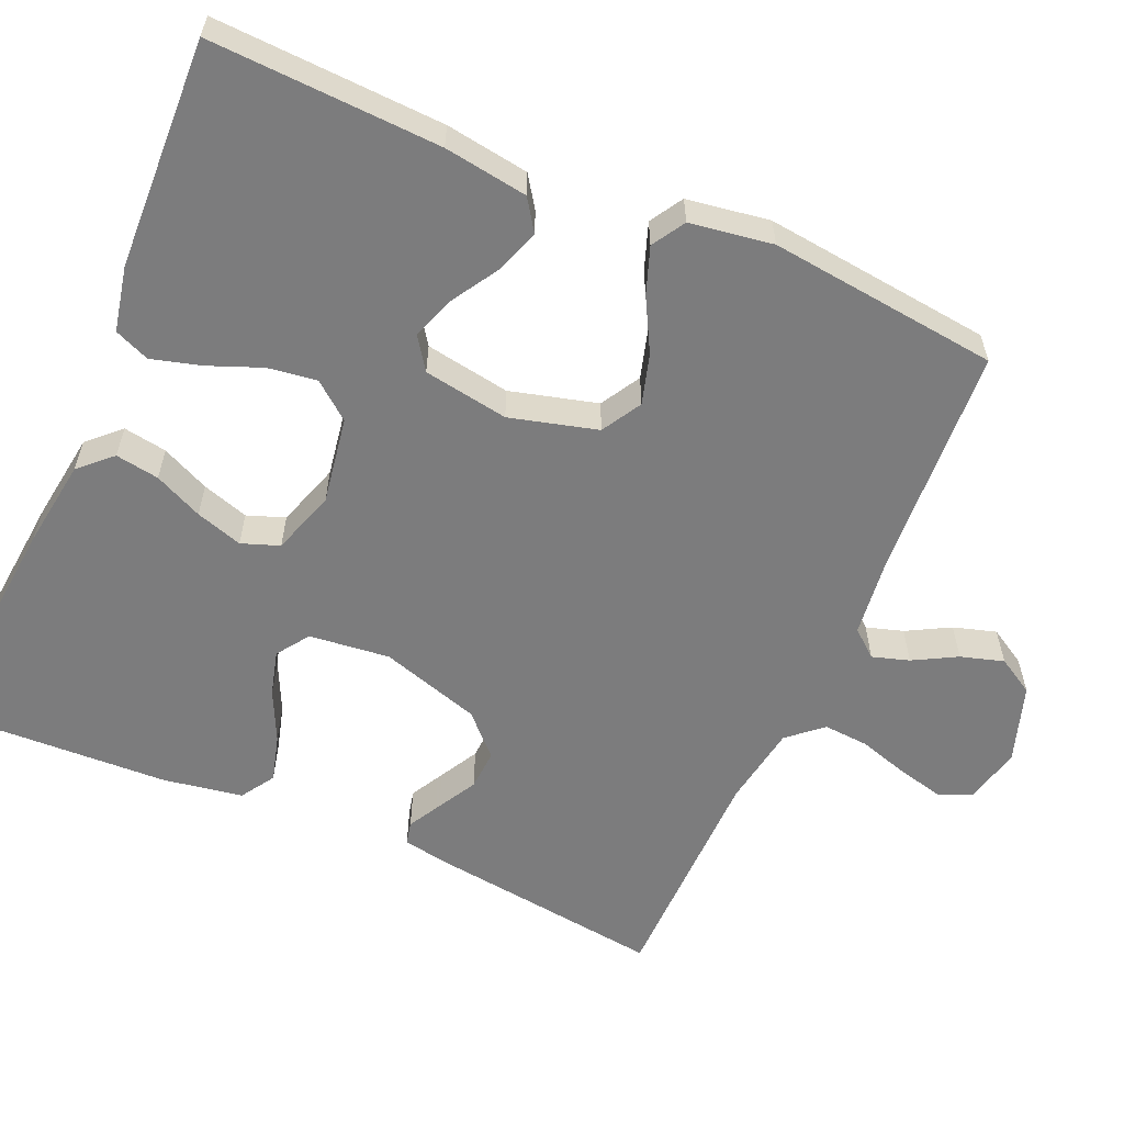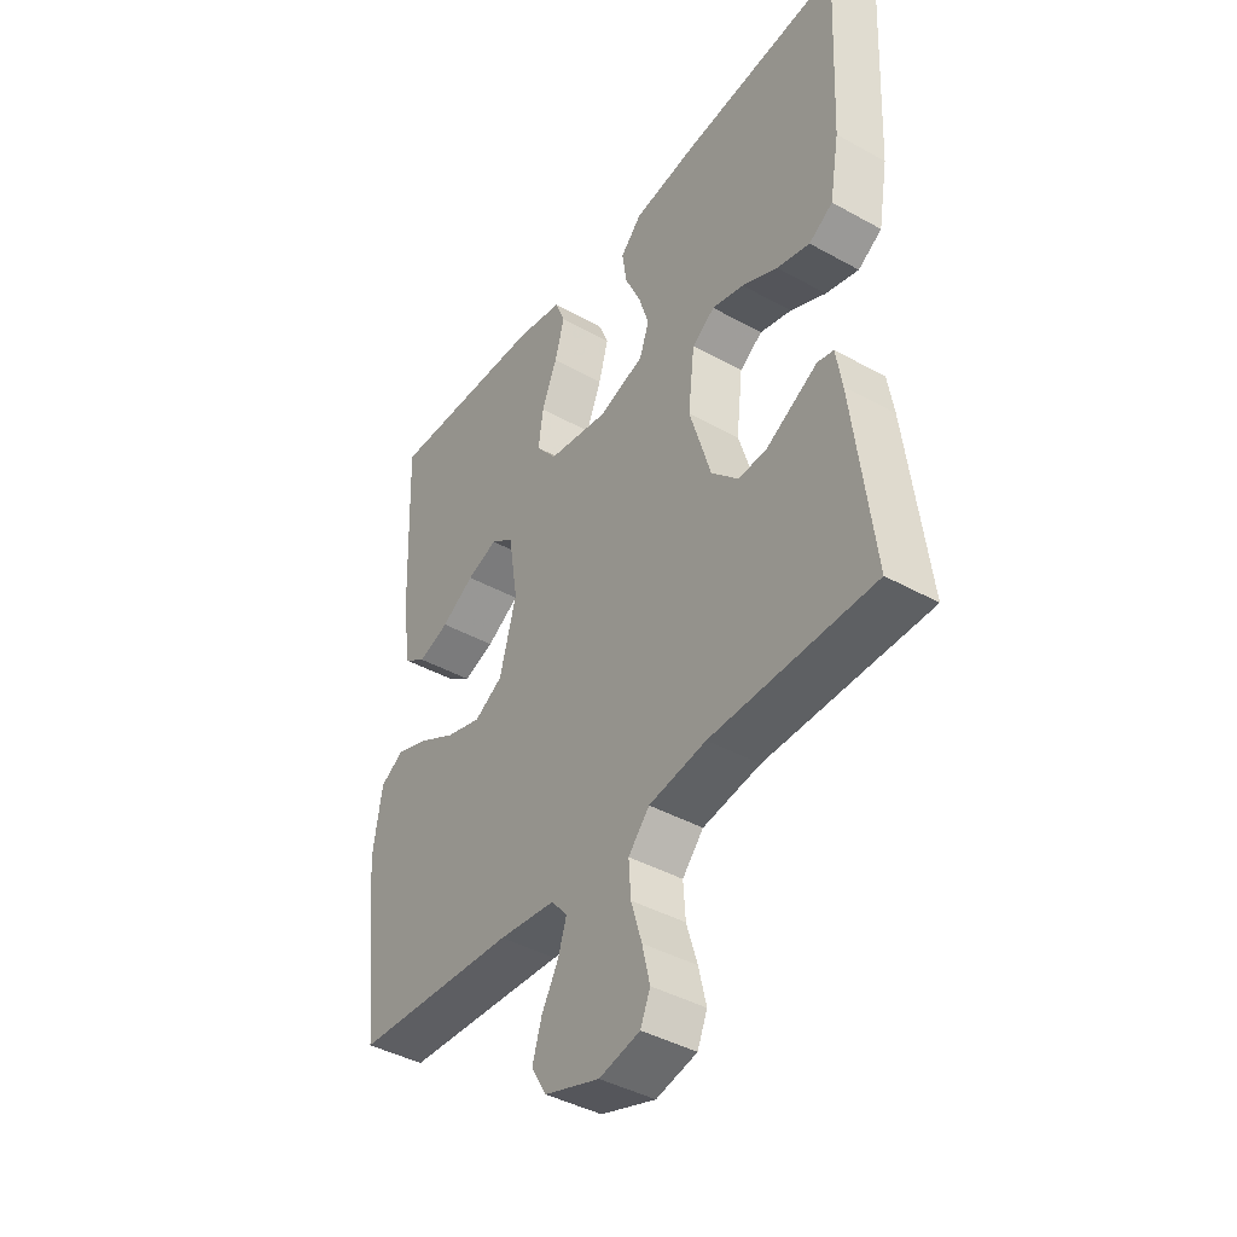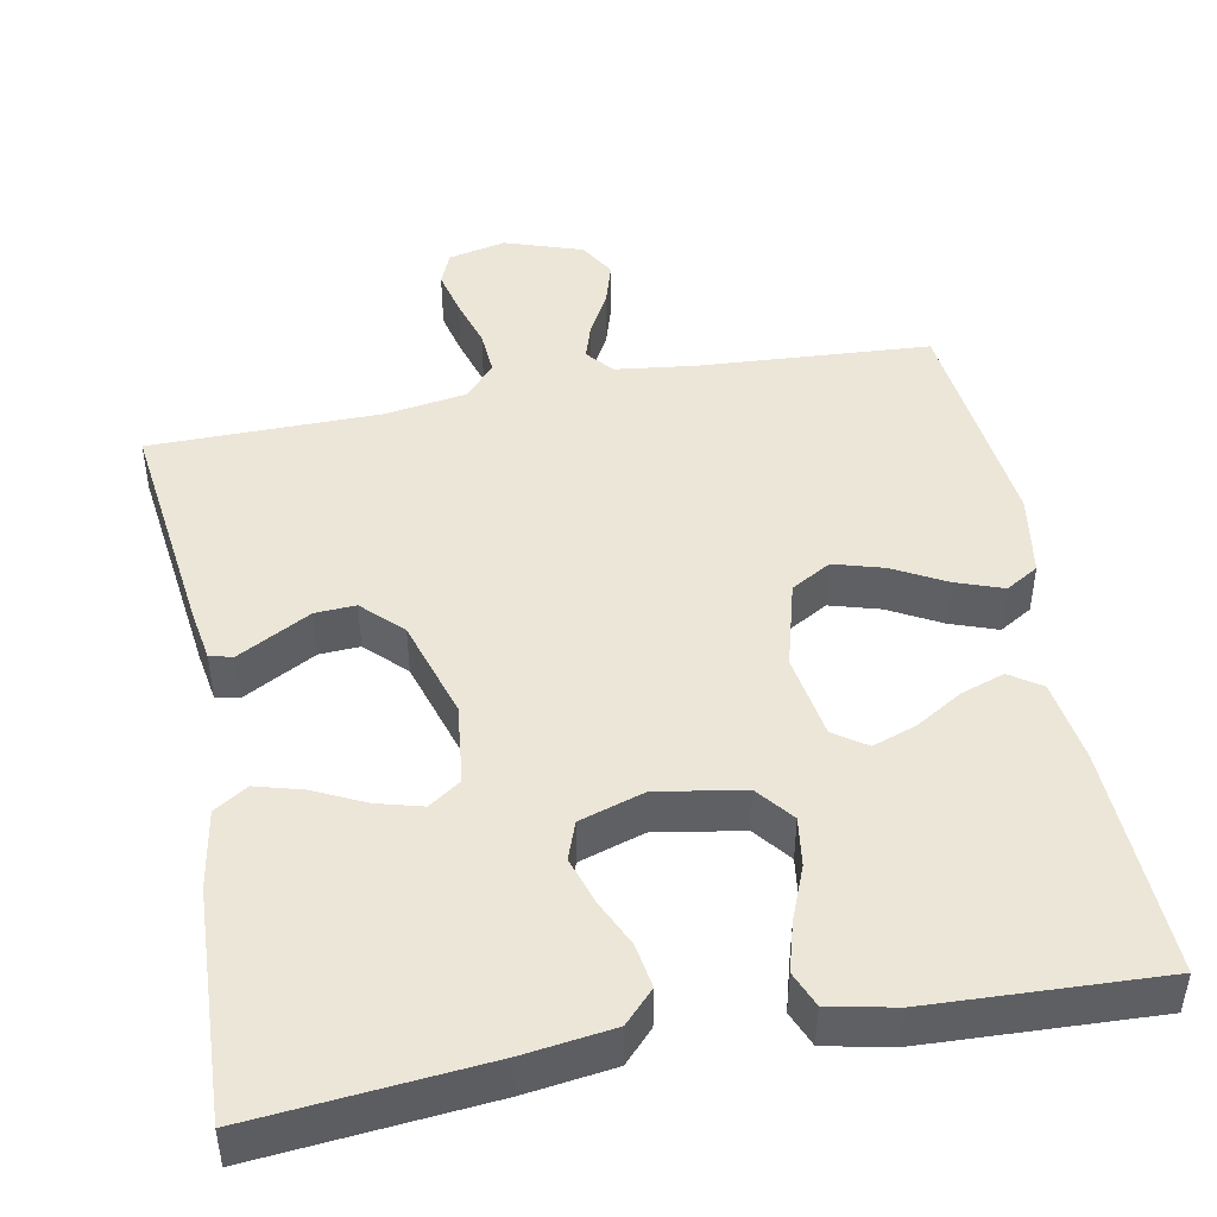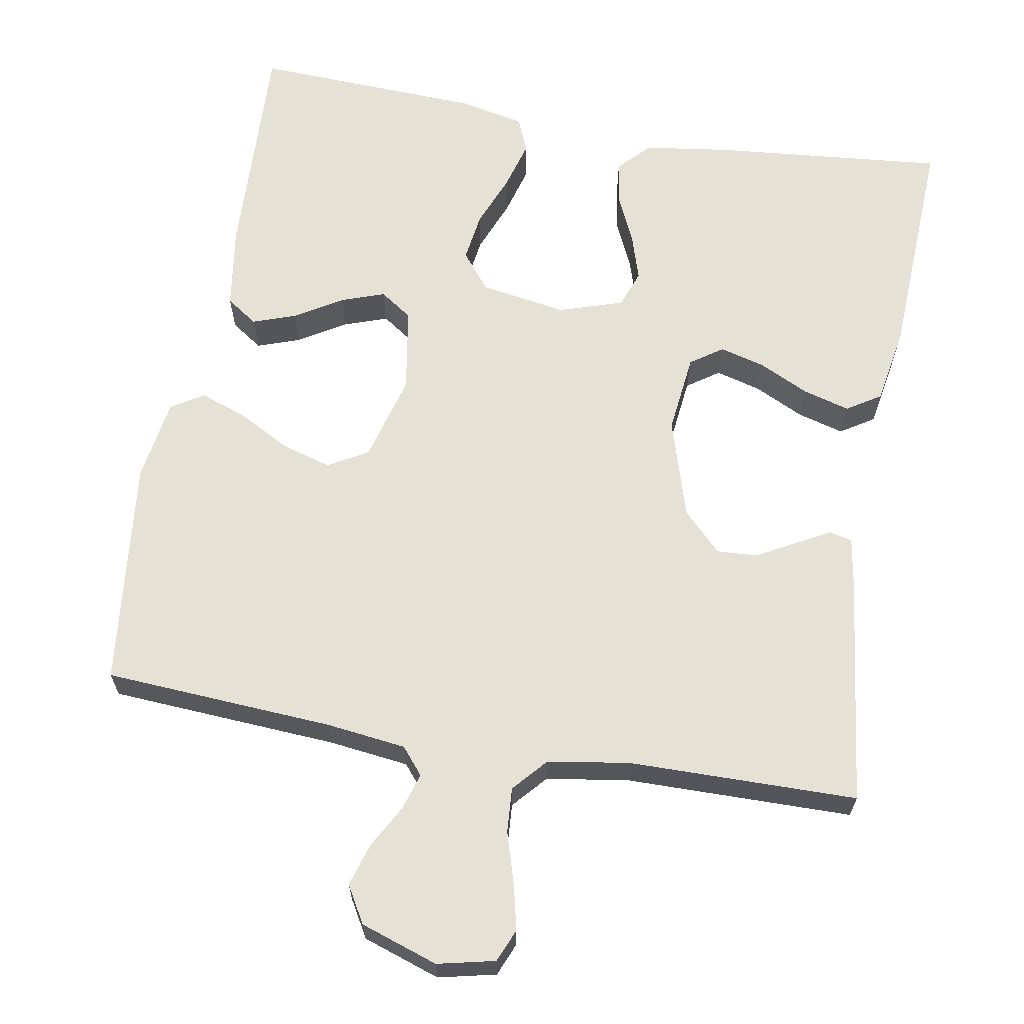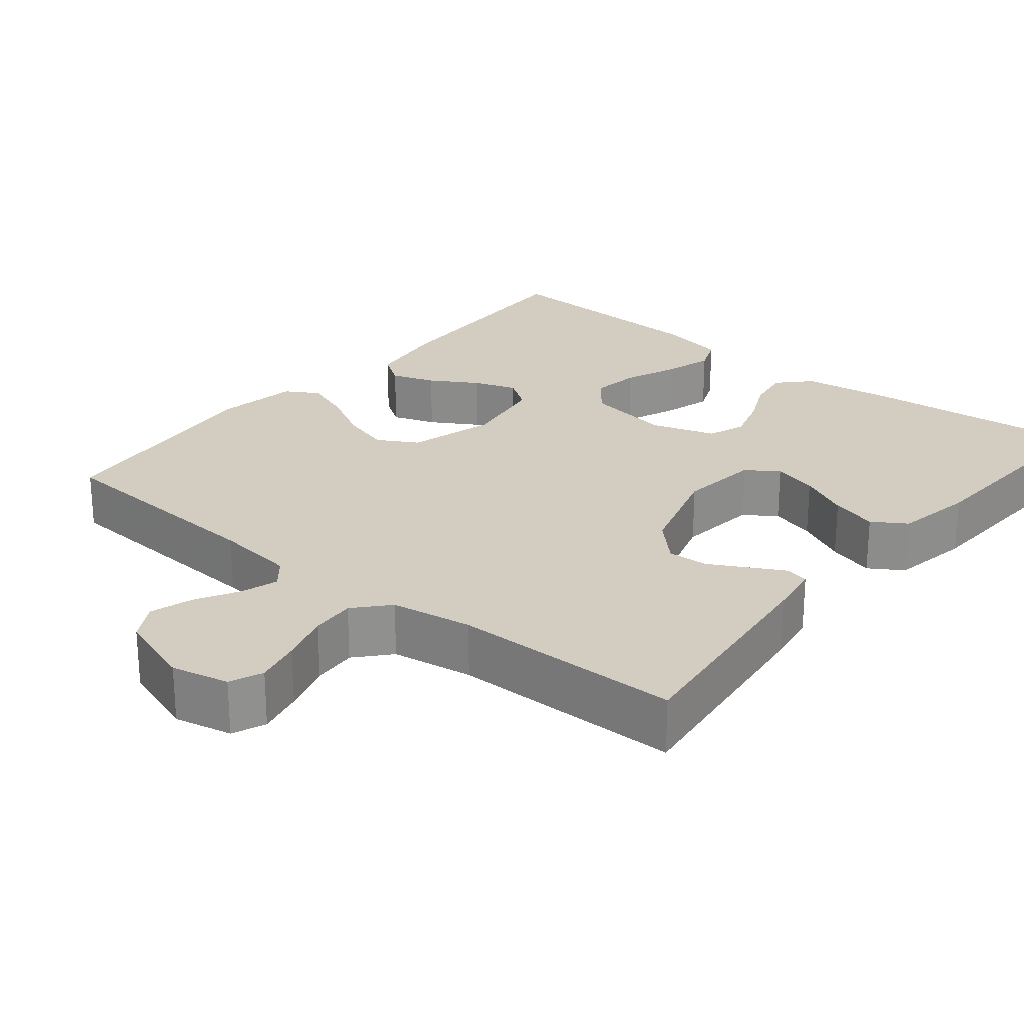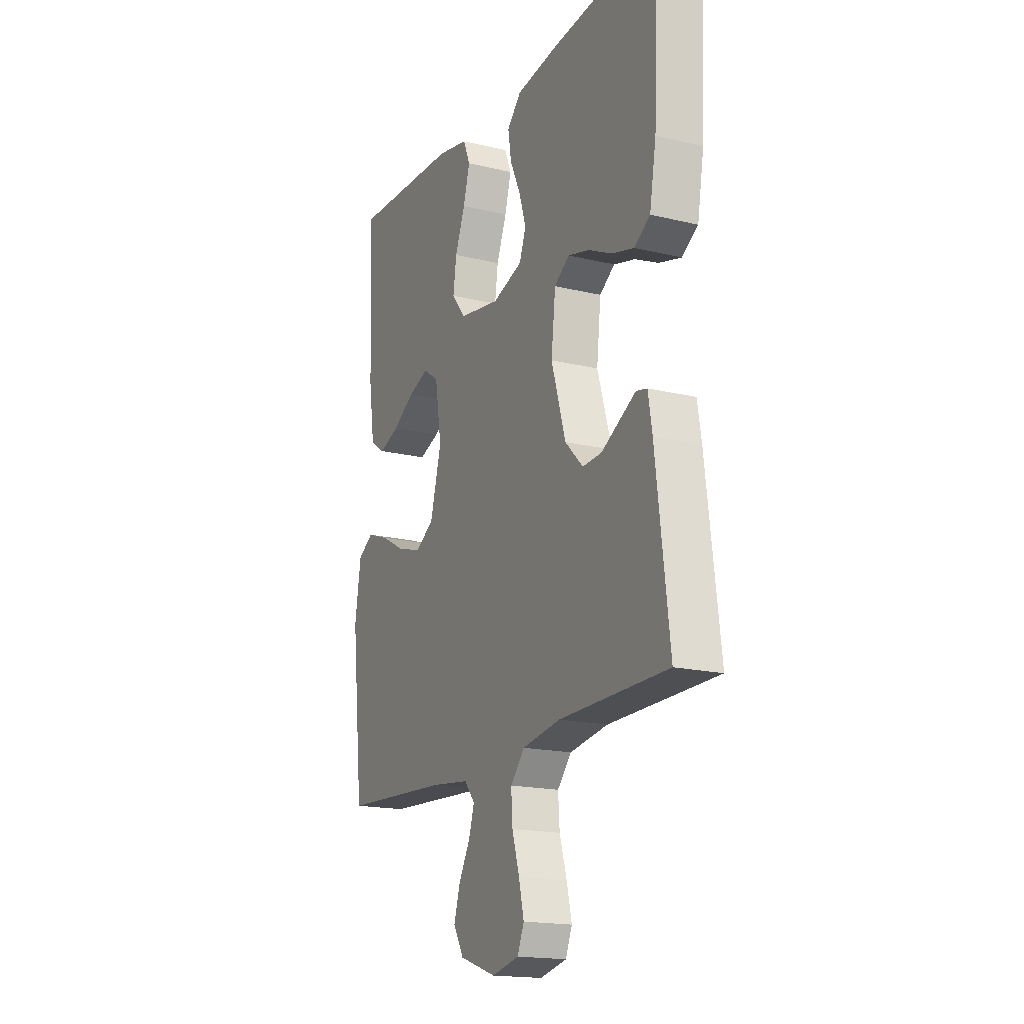
<metadata>
{"format":"obj","ext":"obj","renderer":"f3d","projection":"perspective","resolution":1024,"background":"white","views":[{"elev":-58.8,"azim":66.2,"up":"+Y"},{"elev":-41.8,"azim":-123.8,"up":"+Z"},{"elev":46.1,"azim":-10.8,"up":"+Y"},{"elev":64.7,"azim":-170.1,"up":"+Y"},{"elev":24.8,"azim":-140.6,"up":"+Y"},{"elev":-17.7,"azim":-115.3,"up":"+Z"}]}
</metadata>
<code>
v -0.5 0.07 0.5
v -0.2 0.07 0.472
v -0.084 0.07 0.456
v -0.045 0.07 0.415
v -0.054 0.07 0.358
v -0.083 0.07 0.295
v -0.102 0.07 0.234
v -0.084 0.07 0.185
v 0 0.07 0.158
v 0.113 0.07 0.177
v 0.151 0.07 0.225
v 0.142 0.07 0.289
v 0.114 0.07 0.359
v 0.096 0.07 0.423
v 0.115 0.07 0.469
v 0.2 0.07 0.487
v 0.5 0.07 0.5
v 0.488 0.07 0.2
v 0.472 0.07 0.091
v 0.431 0.07 0.063
v 0.374 0.07 0.083
v 0.313 0.07 0.12
v 0.256 0.07 0.14
v 0.214 0.07 0.111
v 0.196 0.07 0
v 0.227 0.07 -0.114
v 0.279 0.07 -0.144
v 0.344 0.07 -0.125
v 0.412 0.07 -0.088
v 0.473 0.07 -0.066
v 0.516 0.07 -0.092
v 0.533 0.07 -0.2
v 0.5 0.07 -0.5
v 0.2 0.07 -0.519
v 0.095 0.07 -0.532
v 0.066 0.07 -0.567
v 0.081 0.07 -0.615
v 0.112 0.07 -0.671
v 0.129 0.07 -0.727
v 0.101 0.07 -0.775
v 0 0.07 -0.809
v -0.075 0.07 -0.792
v -0.093 0.07 -0.749
v -0.079 0.07 -0.689
v -0.059 0.07 -0.623
v -0.055 0.07 -0.564
v -0.094 0.07 -0.52
v -0.2 0.07 -0.503
v -0.5 0.07 -0.5
v -0.463 0.07 -0.2
v -0.452 0.07 -0.133
v -0.422 0.07 -0.126
v -0.378 0.07 -0.15
v -0.327 0.07 -0.178
v -0.274 0.07 -0.181
v -0.224 0.07 -0.131
v -0.184 0.07 0
v -0.196 0.07 0.105
v -0.238 0.07 0.134
v -0.297 0.07 0.118
v -0.363 0.07 0.086
v -0.424 0.07 0.069
v -0.468 0.07 0.097
v -0.486 0.07 0.2
v -0.5 0 0.5
v -0.2 0 0.472
v -0.084 0 0.456
v -0.045 0 0.415
v -0.054 0 0.358
v -0.083 0 0.295
v -0.102 0 0.234
v -0.084 0 0.185
v 0 0 0.158
v 0.113 0 0.177
v 0.151 0 0.225
v 0.142 0 0.289
v 0.114 0 0.359
v 0.096 0 0.423
v 0.115 0 0.469
v 0.2 0 0.487
v 0.5 0 0.5
v 0.488 0 0.2
v 0.472 0 0.091
v 0.431 0 0.063
v 0.374 0 0.083
v 0.313 0 0.12
v 0.256 0 0.14
v 0.214 0 0.111
v 0.196 0 0
v 0.227 0 -0.114
v 0.279 0 -0.144
v 0.344 0 -0.125
v 0.412 0 -0.088
v 0.473 0 -0.066
v 0.516 0 -0.092
v 0.533 0 -0.2
v 0.5 0 -0.5
v 0.2 0 -0.519
v 0.095 0 -0.532
v 0.066 0 -0.567
v 0.081 0 -0.615
v 0.112 0 -0.671
v 0.129 0 -0.727
v 0.101 0 -0.775
v 0 0 -0.809
v -0.075 0 -0.792
v -0.093 0 -0.749
v -0.079 0 -0.689
v -0.059 0 -0.623
v -0.055 0 -0.564
v -0.094 0 -0.52
v -0.2 0 -0.503
v -0.5 0 -0.5
v -0.463 0 -0.2
v -0.452 0 -0.133
v -0.422 0 -0.126
v -0.378 0 -0.15
v -0.327 0 -0.178
v -0.274 0 -0.181
v -0.224 0 -0.131
v -0.184 0 0
v -0.196 0 0.105
v -0.238 0 0.134
v -0.297 0 0.118
v -0.363 0 0.086
v -0.424 0 0.069
v -0.468 0 0.097
v -0.486 0 0.2
f 60 61 62 63
f 59 60 63 64
f 51 52 53 54
f 49 50 51 54
f 48 49 54 55
f 47 48 55 56
f 42 43 44 45
f 40 41 42 45
f 40 45 46
f 37 38 39 40
f 36 37 40 46
f 35 36 46 47
f 31 32 33 34
f 28 29 30 31
f 27 28 31 34
f 26 27 34 35
f 19 20 21 22
f 19 22 23
f 18 19 23
f 17 18 23
f 16 17 23 24
f 12 13 14 15
f 12 15 16 24
f 3 4 5 6
f 3 6 7
f 2 3 7
f 59 64 1 2
f 58 59 2 7
f 57 58 7 8
f 56 57 8 9
f 47 56 9 10
f 25 26 35 47
f 25 47 10 11
f 11 12 24 25
f 127 126 125 124
f 128 127 124 123
f 118 117 116 115
f 118 115 114 113
f 119 118 113 112
f 120 119 112 111
f 109 108 107 106
f 109 106 105 104
f 110 109 104
f 104 103 102 101
f 110 104 101 100
f 111 110 100 99
f 98 97 96 95
f 95 94 93 92
f 98 95 92 91
f 99 98 91 90
f 86 85 84 83
f 87 86 83
f 87 83 82
f 87 82 81
f 88 87 81 80
f 79 78 77 76
f 88 80 79 76
f 70 69 68 67
f 71 70 67
f 71 67 66
f 66 65 128 123
f 71 66 123 122
f 72 71 122 121
f 73 72 121 120
f 74 73 120 111
f 111 99 90 89
f 75 74 111 89
f 89 88 76 75
f 1 65 66 2
f 2 66 67 3
f 3 67 68 4
f 4 68 69 5
f 5 69 70 6
f 6 70 71 7
f 7 71 72 8
f 8 72 73 9
f 9 73 74 10
f 10 74 75 11
f 11 75 76 12
f 12 76 77 13
f 13 77 78 14
f 14 78 79 15
f 15 79 80 16
f 16 80 81 17
f 17 81 82 18
f 18 82 83 19
f 19 83 84 20
f 20 84 85 21
f 21 85 86 22
f 22 86 87 23
f 23 87 88 24
f 24 88 89 25
f 25 89 90 26
f 26 90 91 27
f 27 91 92 28
f 28 92 93 29
f 29 93 94 30
f 30 94 95 31
f 31 95 96 32
f 32 96 97 33
f 33 97 98 34
f 34 98 99 35
f 35 99 100 36
f 36 100 101 37
f 37 101 102 38
f 38 102 103 39
f 39 103 104 40
f 40 104 105 41
f 41 105 106 42
f 42 106 107 43
f 43 107 108 44
f 44 108 109 45
f 45 109 110 46
f 46 110 111 47
f 47 111 112 48
f 48 112 113 49
f 49 113 114 50
f 50 114 115 51
f 51 115 116 52
f 52 116 117 53
f 53 117 118 54
f 54 118 119 55
f 55 119 120 56
f 56 120 121 57
f 57 121 122 58
f 58 122 123 59
f 59 123 124 60
f 60 124 125 61
f 61 125 126 62
f 62 126 127 63
f 63 127 128 64
f 64 128 65 1

</code>
